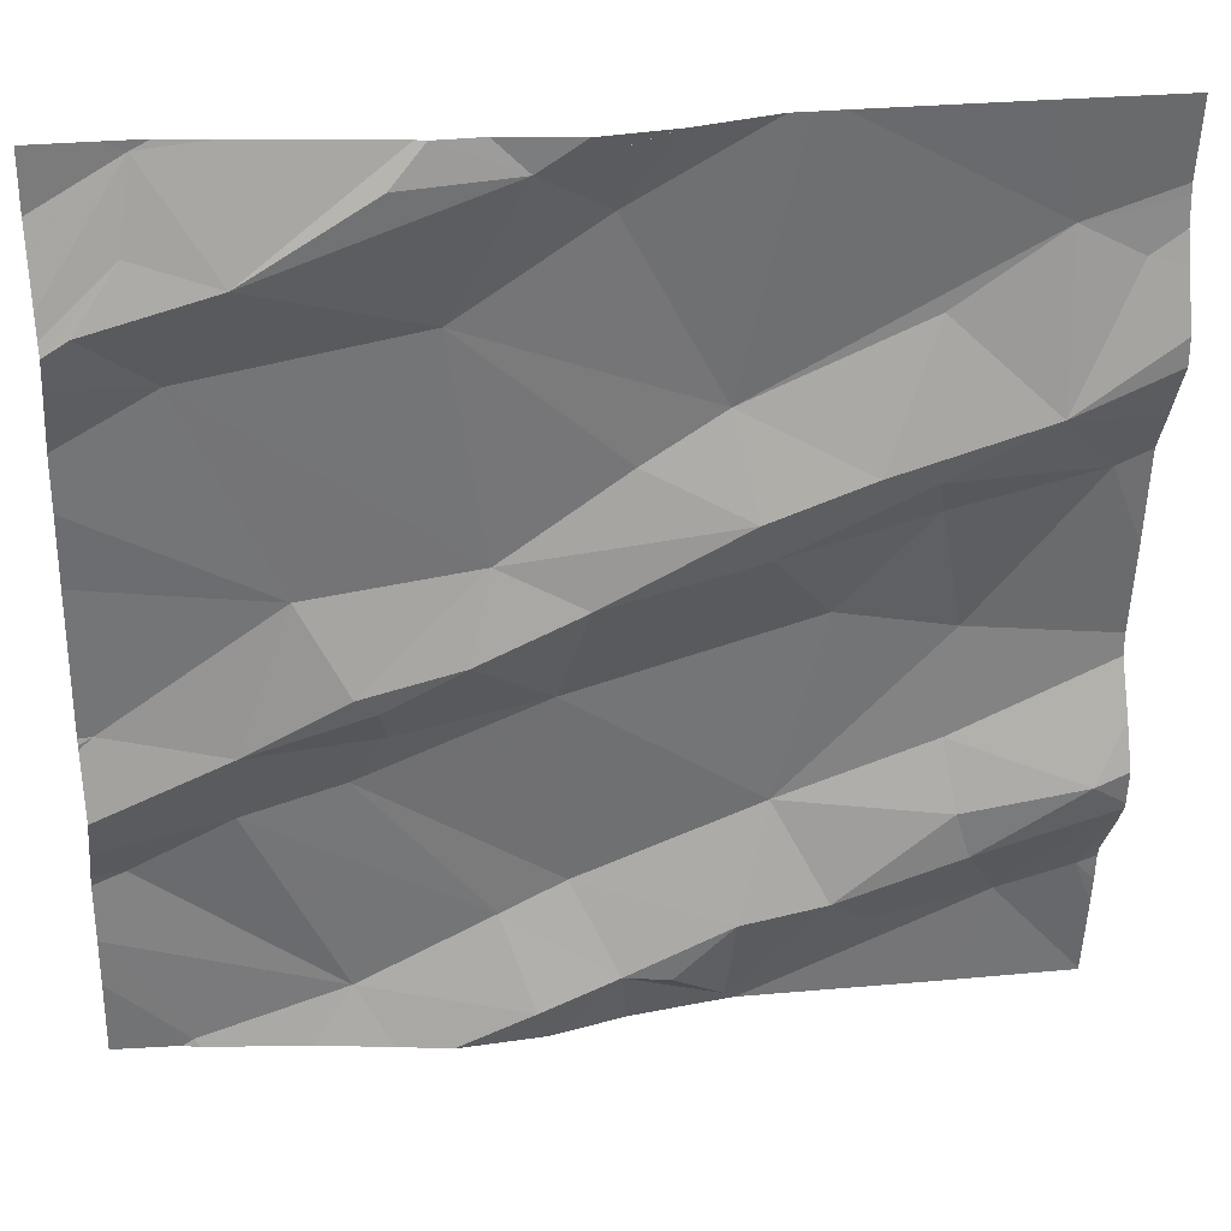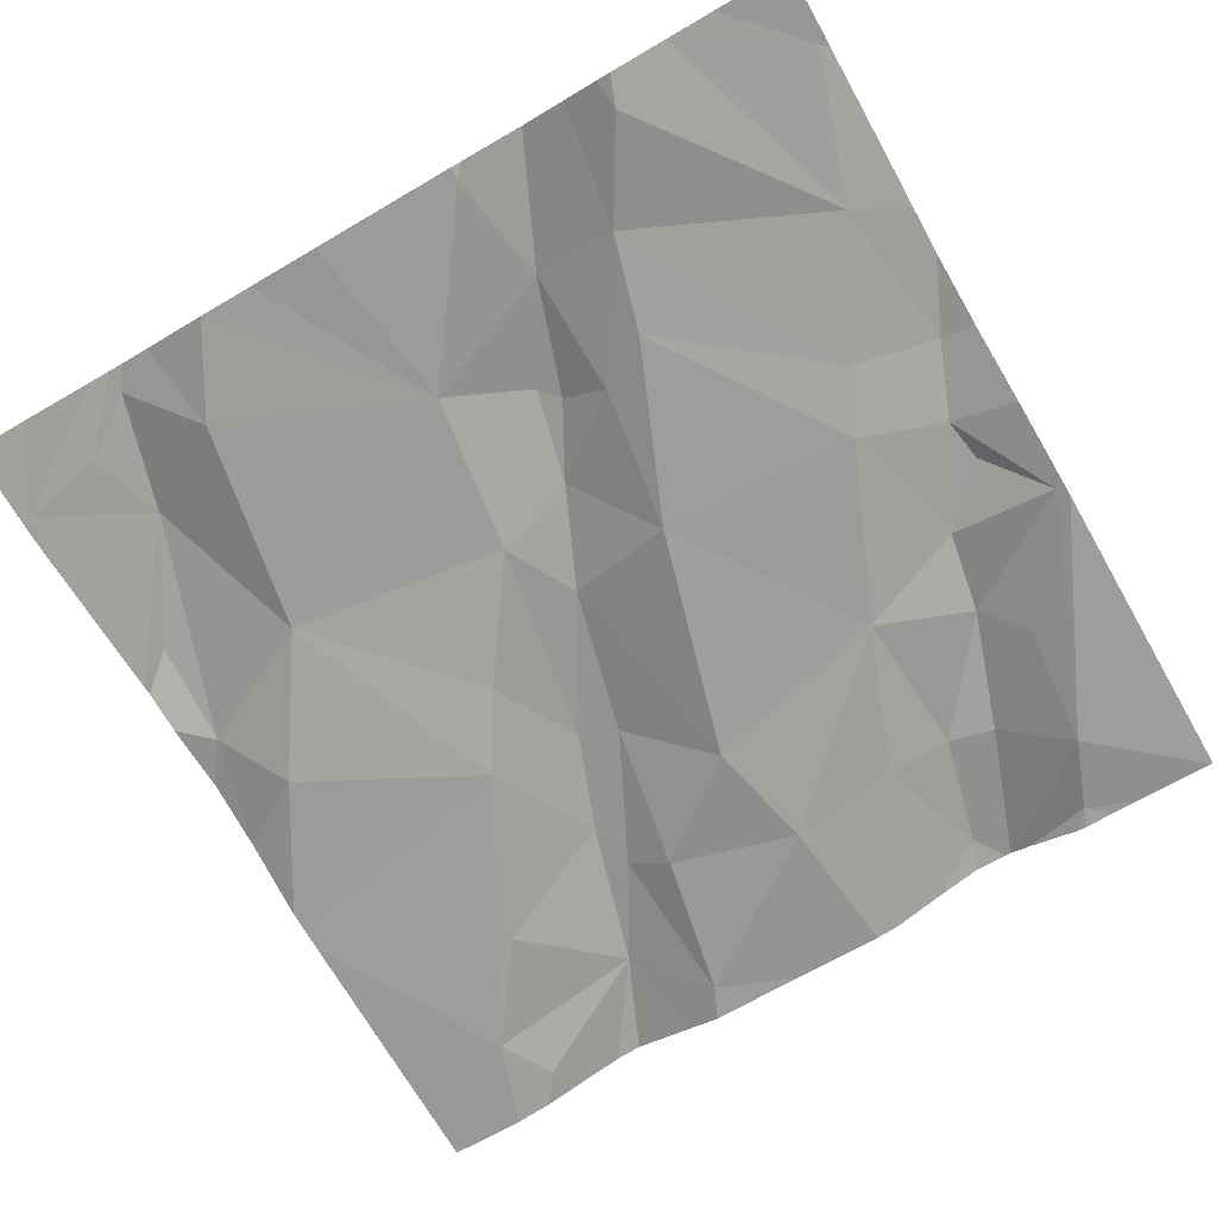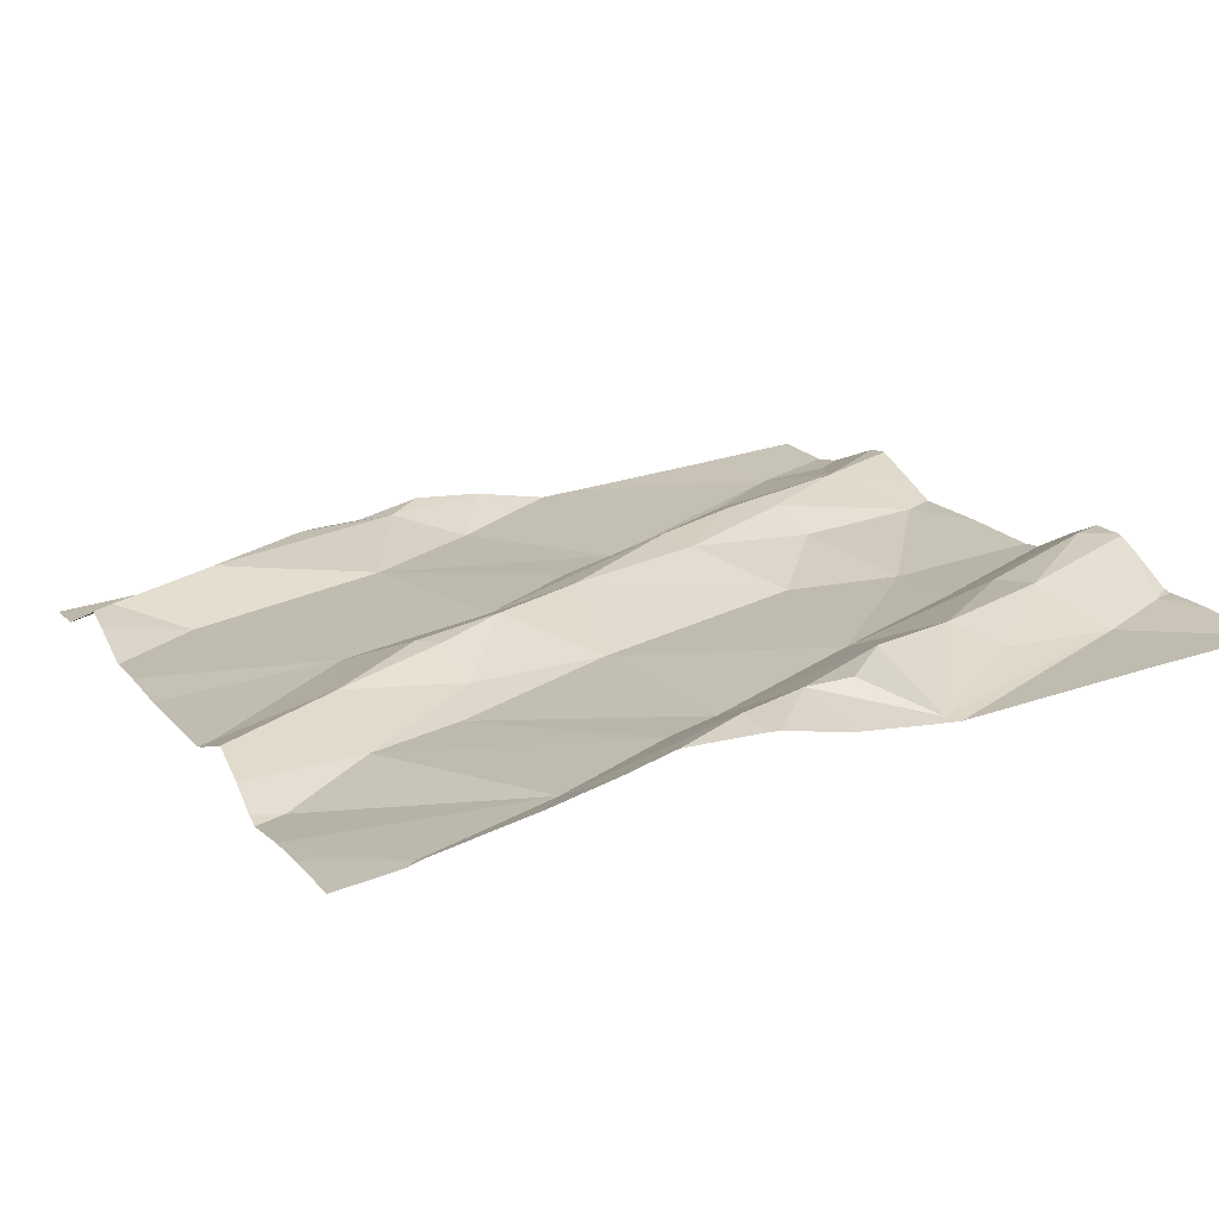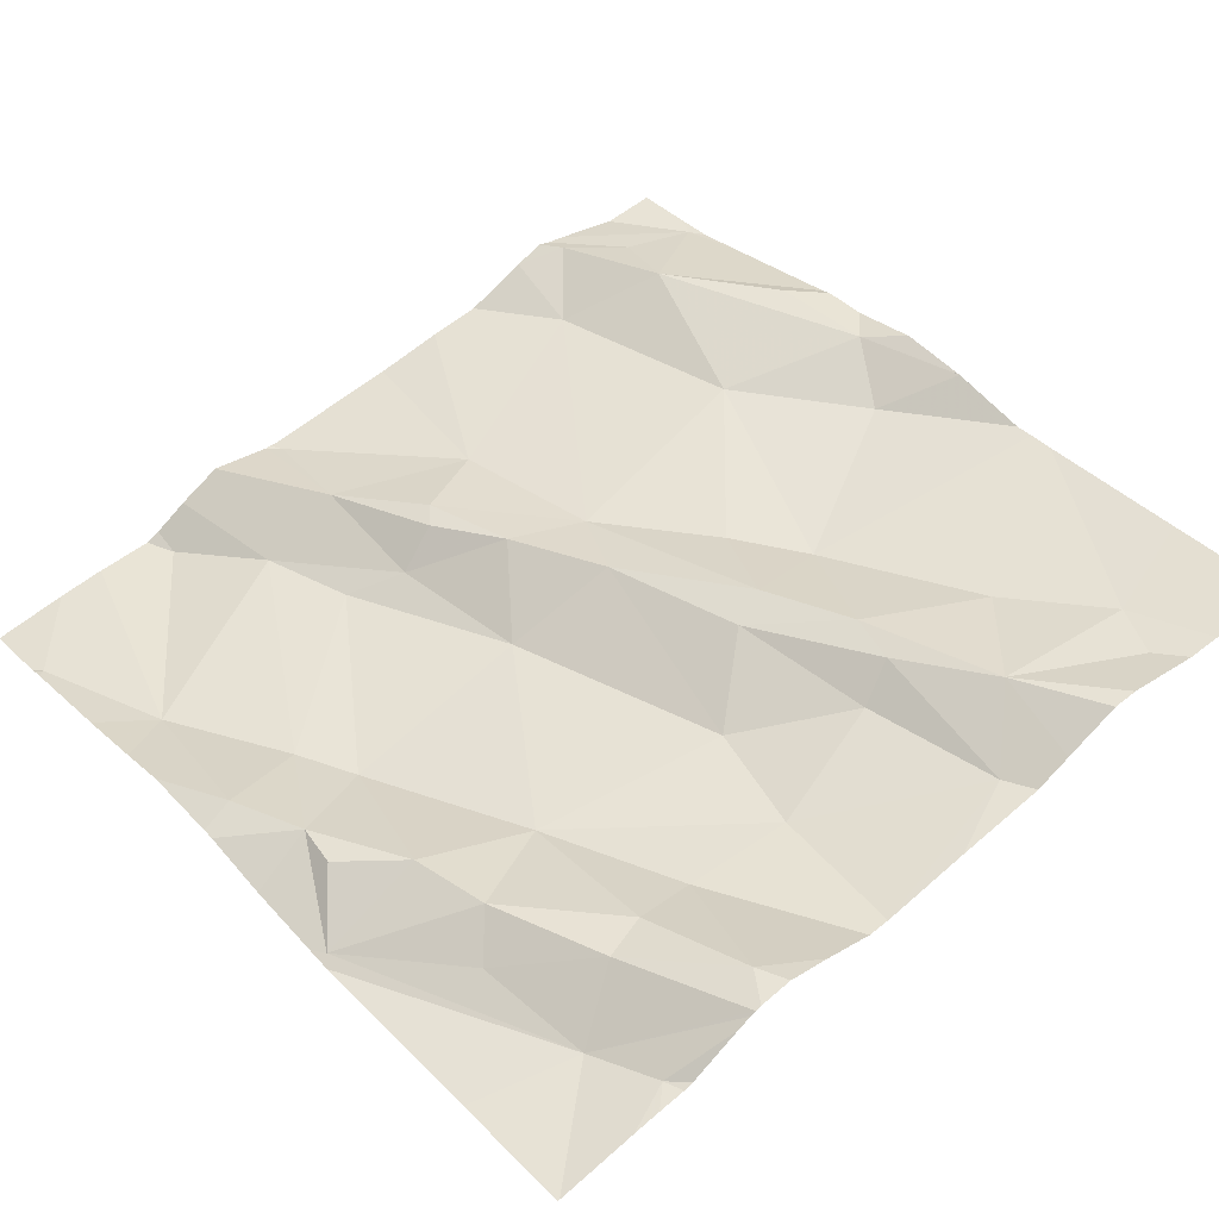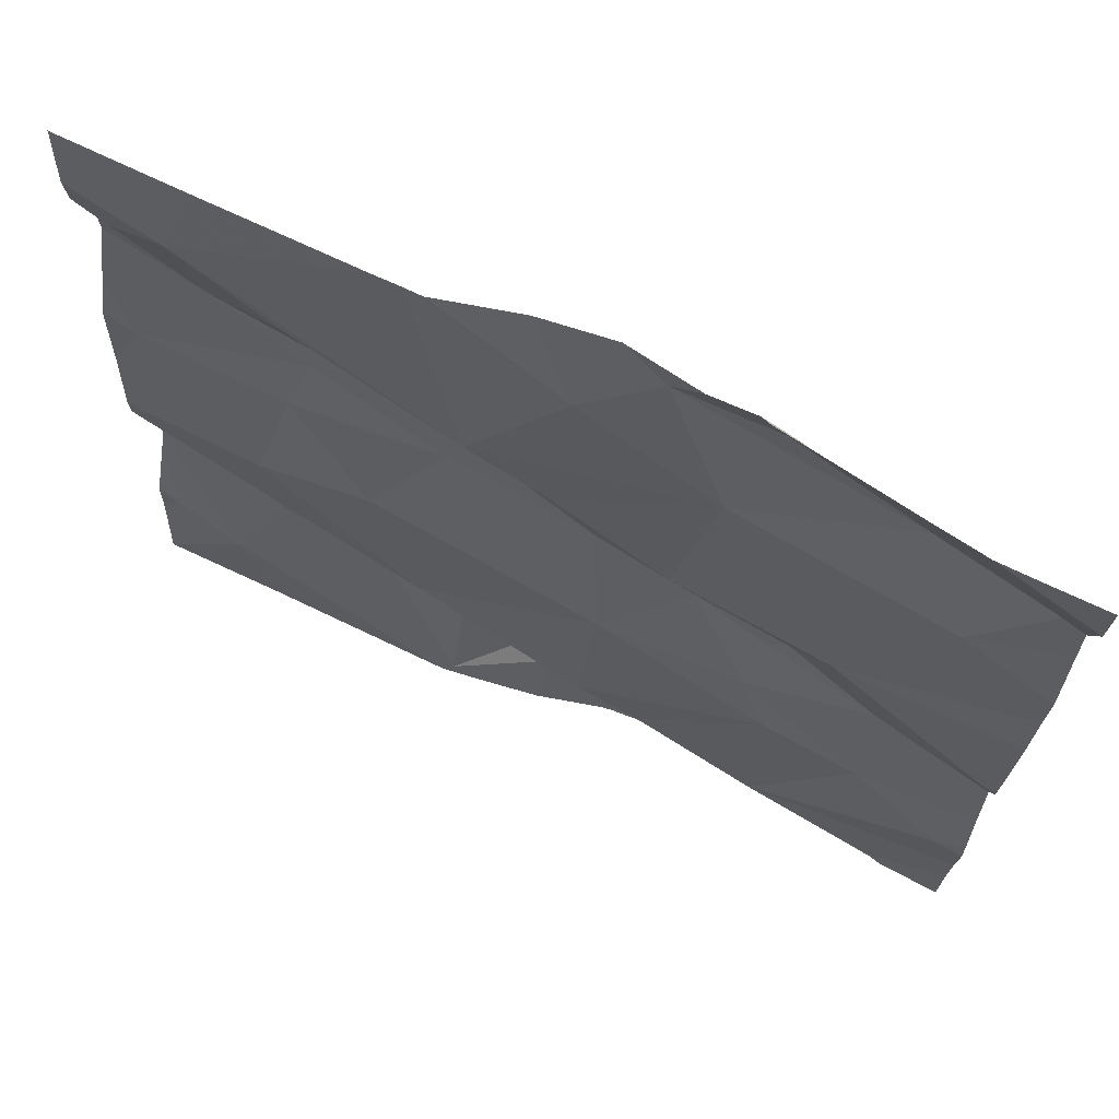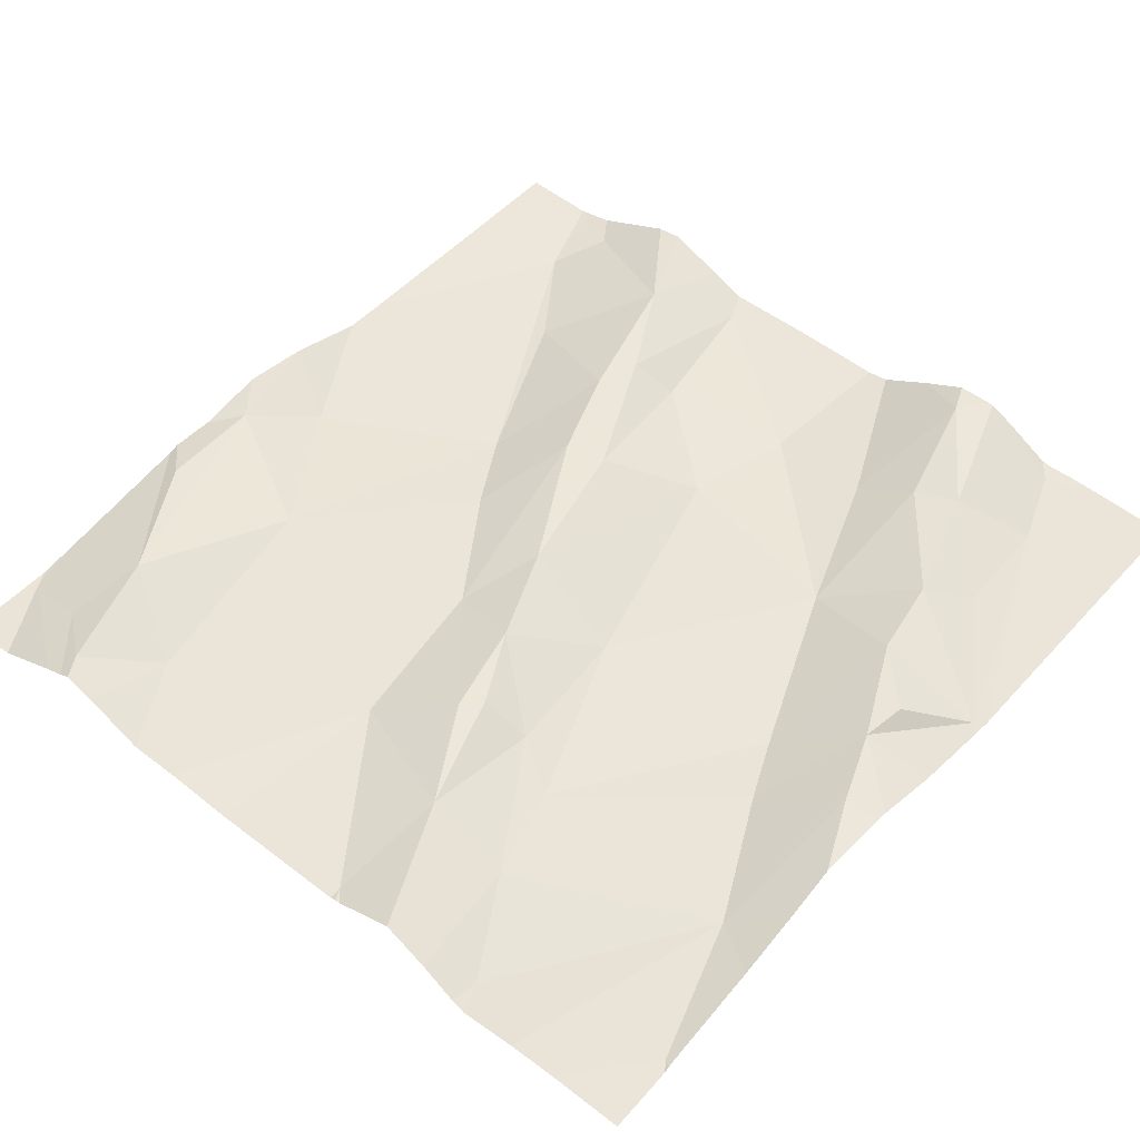
<metadata>
{"format":"obj","ext":"obj","renderer":"f3d","projection":"perspective","resolution":1024,"background":"white","views":[{"elev":30.6,"azim":-15.5,"up":"+Y"},{"elev":-79.3,"azim":-59.9,"up":"+Z"},{"elev":11.0,"azim":-25.0,"up":"+Z"},{"elev":52.9,"azim":48.9,"up":"+Z"},{"elev":73.6,"azim":-162.8,"up":"+Y"},{"elev":40.7,"azim":-48.8,"up":"+Z"}]}
</metadata>
<code>
v -51.46 266.6 501.8
v -51.58 266.6 501.8
v -51.4 266.7 501.8
v -50.64 266.5 501.9
v -50.64 266.6 501.9
v -51.51 267.2 501.8
v -50.64 266.5 501.9
v -51.52 267.1 501.8
v -51.44 267.1 501.9
v -51.56 266.4 501.7
v -51.46 266.5 501.8
v -51.36 266.3 501.8
v -50.64 266.7 501.9
v -50.64 266.8 501.9
v -50.64 266.3 501.9
v -51.53 267.2 501.8
v -50.64 266.4 501.9
v -51.51 266.2 501.7
v -51.36 266.6 501.8
v -51.57 267 501.8
v -51.5 267 501.8
v -50.64 267 501.9
v -50.64 267 502
v -50.64 266.9 501.9
v -50.64 266.6 501.9
v -51.1 266.8 501.9
v -51.02 266.9 501.9
v -51 266.8 501.9
v -51.34 266.6 501.8
v -51.26 266.7 501.9
v -51.32 266.6 501.8
v -50.91 266.4 501.9
v -51 266.3 501.9
v -50.97 266.5 501.8
v -50.78 266.4 501.9
v -50.74 266.3 501.9
v -50.87 266.3 501.8
v -51.23 266.8 501.8
v -50.74 267.1 501.9
v -51.22 266.3 501.8
v -51 266.2 501.8
v -50.94 267.2 501.9
v -51.44 267.2 501.8
v -50.83 266.8 501.9
v -50.8 266.6 501.9
v -50.92 266.7 501.8
v -51.11 266.3 501.8
v -51.06 266.3 501.8
v -51.12 267.1 501.9
v -51.27 267 501.8
v -50.99 266.8 501.9
v -51.15 266.7 501.9
v -50.78 266.2 501.8
v -50.81 266.5 501.9
v -51.32 267.1 501.9
v -51.08 267.2 501.9
v -51.2 267.1 501.9
v -50.9 266.8 501.9
v -50.84 267 501.9
v -51.17 266.6 501.8
v -51.15 266.4 501.8
v -51.36 266.5 501.8
v -51.29 267.2 501.9
v -51.19 266.3 501.8
v -51.08 267.2 501.9
v -50.85 266.8 501.9
v -50.74 266.9 501.9
v -50.68 266.8 501.9
v -50.8 266.5 501.9
v -51.33 266.2 501.8
v -51.4 266.2 501.8
v -51.51 266.2 501.7
v -50.99 266.2 501.8
v -50.68 267 501.9
v -51.1 266.2 501.8
v -51.53 266.2 501.7
v -50.68 266.5 501.9
v -51.19 266.2 501.8
v -51.52 266.2 501.7
v -51.27 266.2 501.8
v -51.18 266.2 501.8
v -50.66 266.4 501.9
v -51.01 266.2 501.8
v -51.6 266.6 501.8
v -51.6 266.6 501.8
v -51.6 266.6 501.8
v -51.6 266.6 501.8
v -51.6 266.5 501.8
v -51.28 267.2 501.9
v -51.49 267.2 501.8
v -51.6 267 501.8
v -51.6 267 501.8
v -51.6 266.5 501.8
v -51.6 266.4 501.7
v -51.6 266.4 501.7
v -50.97 267.2 501.9
v -51.6 267 501.8
v -51.6 267.1 501.8
v -51.6 267 501.8
v -51.6 266.9 501.8
v -51.6 266.4 501.7
v -51.6 266.3 501.7
v -51.6 266.8 501.8
v -51.6 266.8 501.8
v -50.64 266.4 501.9
v -50.64 266.4 501.9
v -50.64 266.4 501.9
v -50.64 266.5 501.9
v -50.64 266.5 501.9
v -50.64 267 501.9
v -50.64 266.9 502
v -50.64 267.1 501.9
v -50.64 267.1 501.9
v -50.64 266.3 501.9
v -50.64 266.2 501.9
v -51.15 267.2 501.9
v -51.6 266.2 501.7
v -50.64 266.2 501.9
v -50.64 266.2 501.9
v -50.77 267.2 501.9
v -50.99 267.2 501.9
v -51.08 267.2 501.9
v -51.08 267.2 501.9
v -51.23 267.2 501.9
v -51.6 267.2 501.8
v -50.66 267.2 501.9
v -50.64 267.2 501.9
f 2 1 3
f 6 8 9
f 11 10 12
f 109 77 108
f 1 2 86
f 108 77 4
f 1 19 3
f 91 20 92
f 11 1 88
f 10 11 93
f 124 57 116
f 123 56 121
f 9 8 20
f 92 8 99
f 8 6 97
f 21 9 20
f 107 36 105
f 106 82 17
f 12 10 95
f 84 3 103
f 3 21 100
f 18 12 101
f 105 82 106
f 27 26 28
f 30 29 31
f 33 32 34
f 36 35 37
f 28 26 38
f 27 39 42
f 12 40 11
f 73 41 83
f 121 49 96
f 45 44 46
f 83 47 75
f 36 37 41
f 30 38 19
f 41 48 47
f 27 49 50
f 51 28 52
f 45 54 25
f 32 37 35
f 19 29 30
f 63 55 89
f 41 37 32
f 32 33 41
f 54 45 34
f 57 56 65
f 58 27 28
f 50 21 38
f 3 38 21
f 39 27 59
f 49 27 96
f 50 49 57
f 19 1 29
f 56 49 121
f 46 60 34
f 1 11 31
f 61 40 47
f 1 31 29
f 31 62 60
f 44 51 46
f 60 52 30
f 30 52 38
f 60 30 31
f 38 52 28
f 61 60 62
f 38 3 19
f 40 61 62
f 61 34 60
f 11 62 31
f 61 47 33
f 47 64 78
f 11 40 62
f 80 12 70
f 120 39 126
f 40 12 64
f 12 18 72
f 47 48 33
f 40 64 47
f 41 33 48
f 52 60 46
f 34 61 33
f 46 51 52
f 58 66 67
f 51 66 58
f 51 58 28
f 44 66 51
f 68 66 44
f 68 67 66
f 67 59 58
f 9 57 55
f 43 9 63
f 9 21 50
f 89 57 124
f 69 32 35
f 69 34 32
f 54 34 69
f 59 67 39
f 26 27 50
f 45 46 34
f 59 27 58
f 49 56 57
f 9 50 57
f 50 38 26
f 74 67 23
f 74 39 67
f 69 35 77
f 24 68 14
f 122 56 123
f 119 115 118
f 77 35 7
f 118 115 53
f 36 82 105
f 116 57 65
f 65 56 122
f 68 45 5
f 76 18 102
f 126 112 127
f 39 74 110
f 7 36 107
f 71 12 72
f 25 77 109
f 68 44 45
f 114 36 115
f 89 55 57
f 70 12 71
f 54 69 77
f 63 9 55
f 84 2 3
f 85 2 84
f 4 77 7
f 7 35 36
f 80 64 12
f 86 2 87
f 13 68 5
f 87 2 85
f 88 1 86
f 81 47 78
f 17 82 15
f 76 102 117
f 96 27 42
f 15 82 114
f 91 21 20
f 78 64 80
f 14 68 13
f 92 20 8
f 93 11 88
f 42 39 120
f 94 10 93
f 75 47 81
f 95 10 94
f 24 67 68
f 97 6 98
f 43 6 9
f 22 74 23
f 98 6 16
f 23 67 111
f 99 8 97
f 100 21 91
f 101 12 95
f 53 36 73
f 5 45 25
f 102 18 101
f 25 54 77
f 103 3 104
f 104 3 100
f 83 41 47
f 110 74 22
f 90 6 43
f 111 67 24
f 73 36 41
f 112 39 113
f 113 39 110
f 72 18 79
f 114 82 36
f 16 6 90
f 115 36 53
f 79 18 76
f 125 98 16
f 126 39 112

</code>
